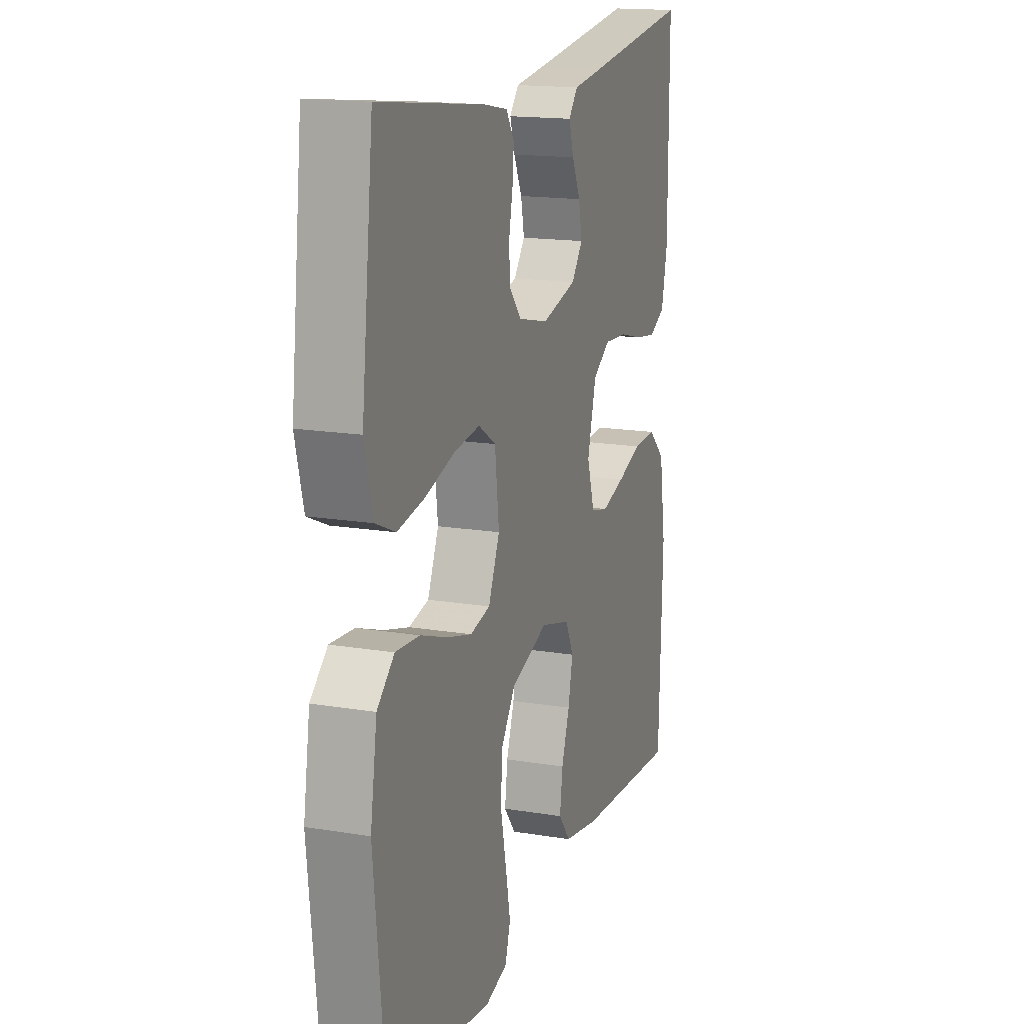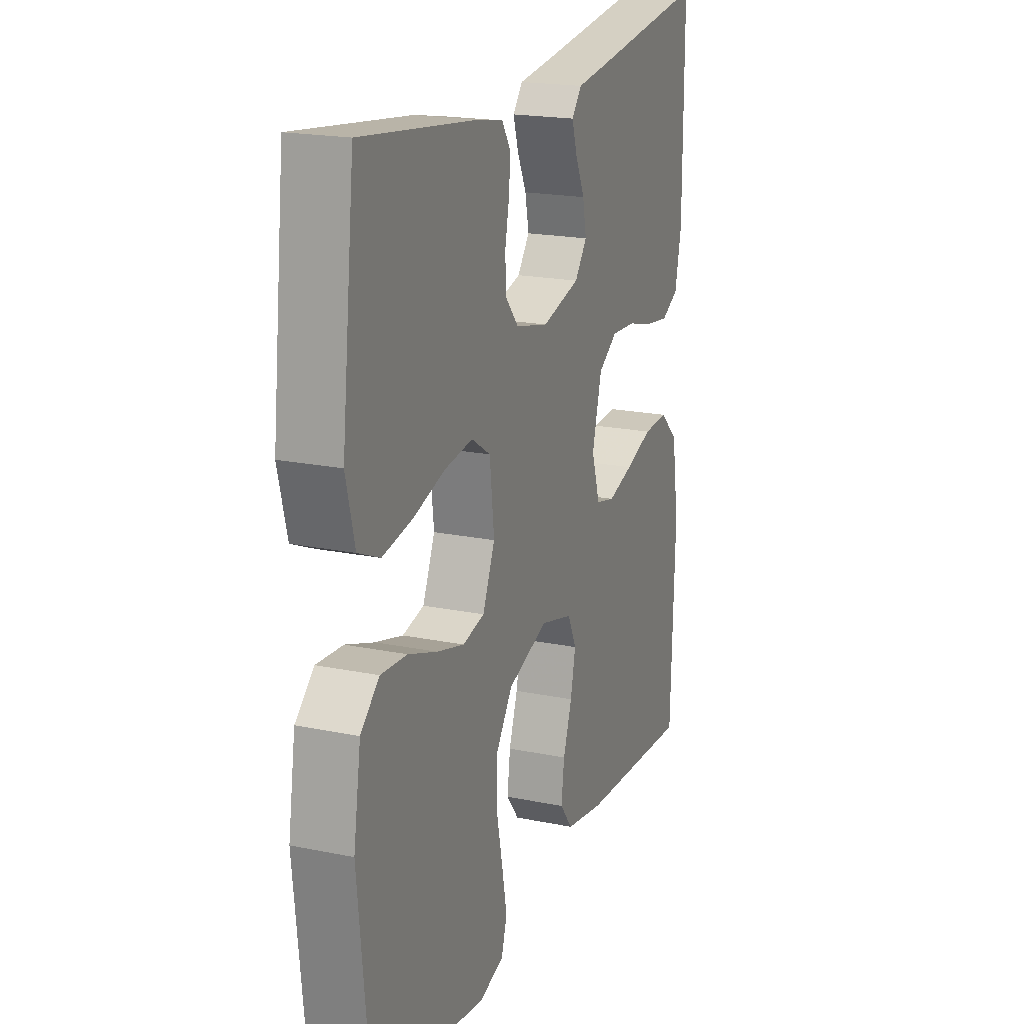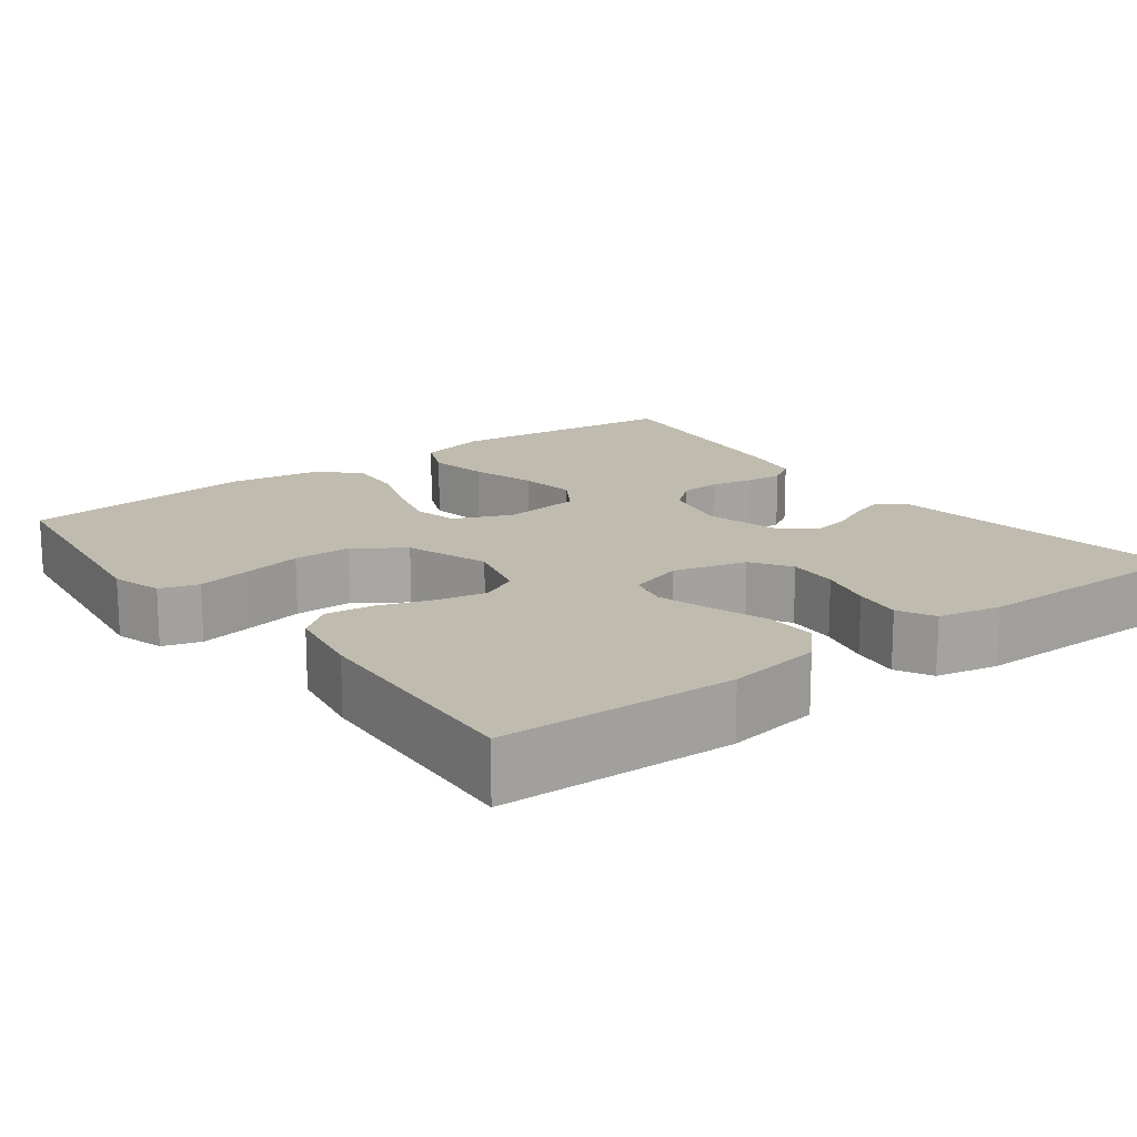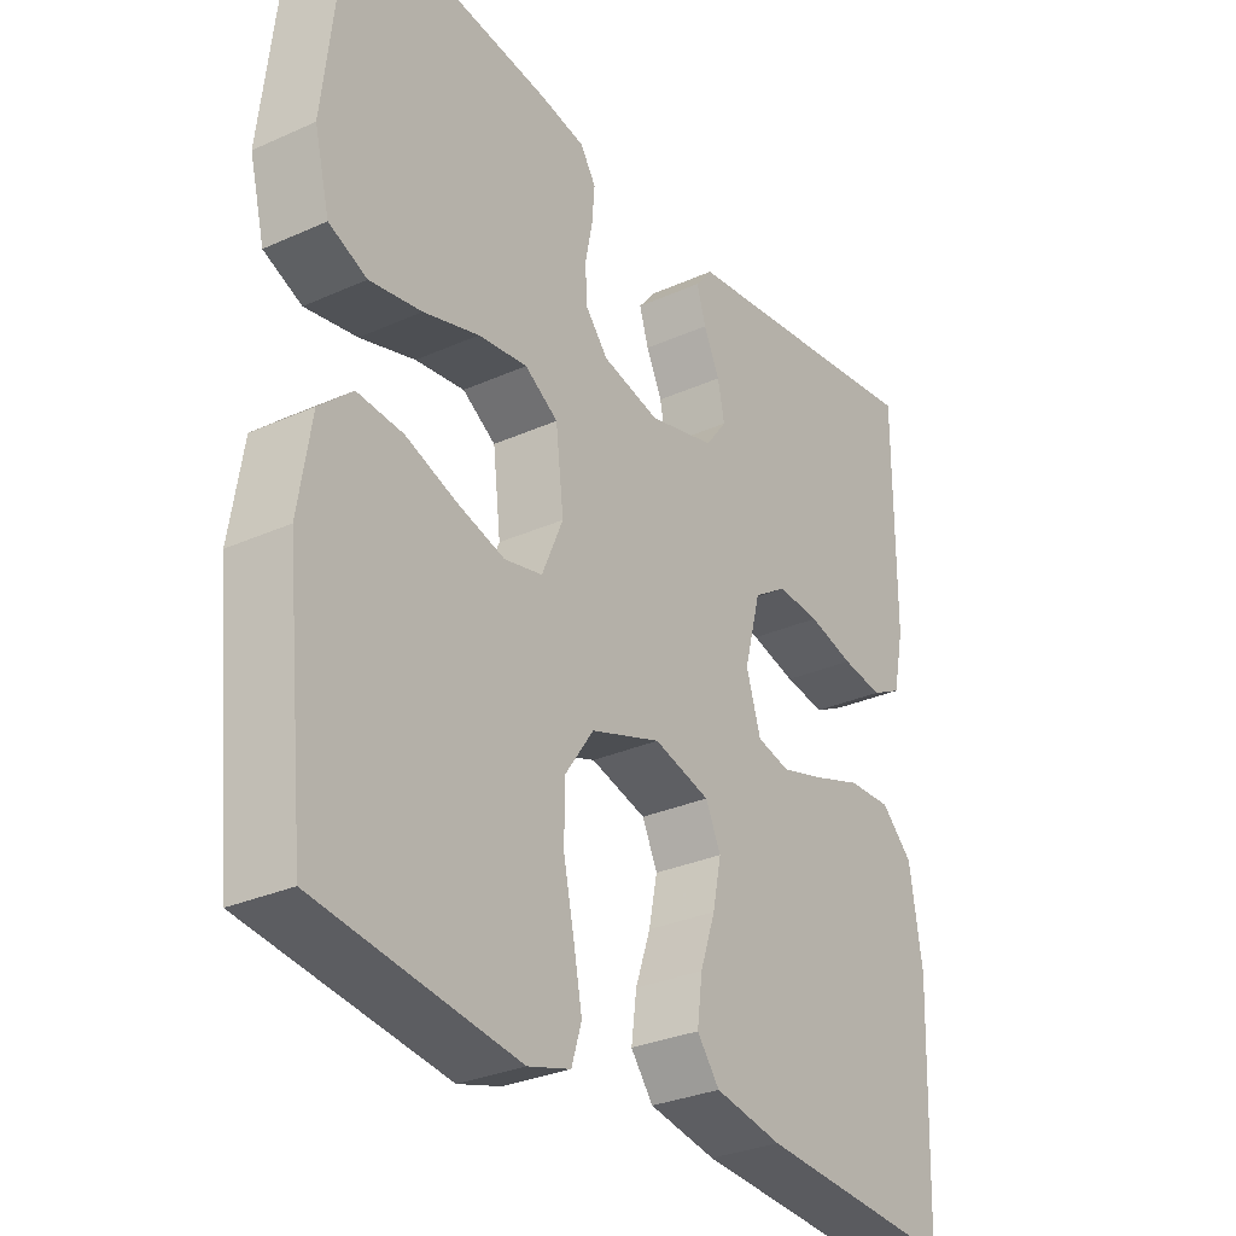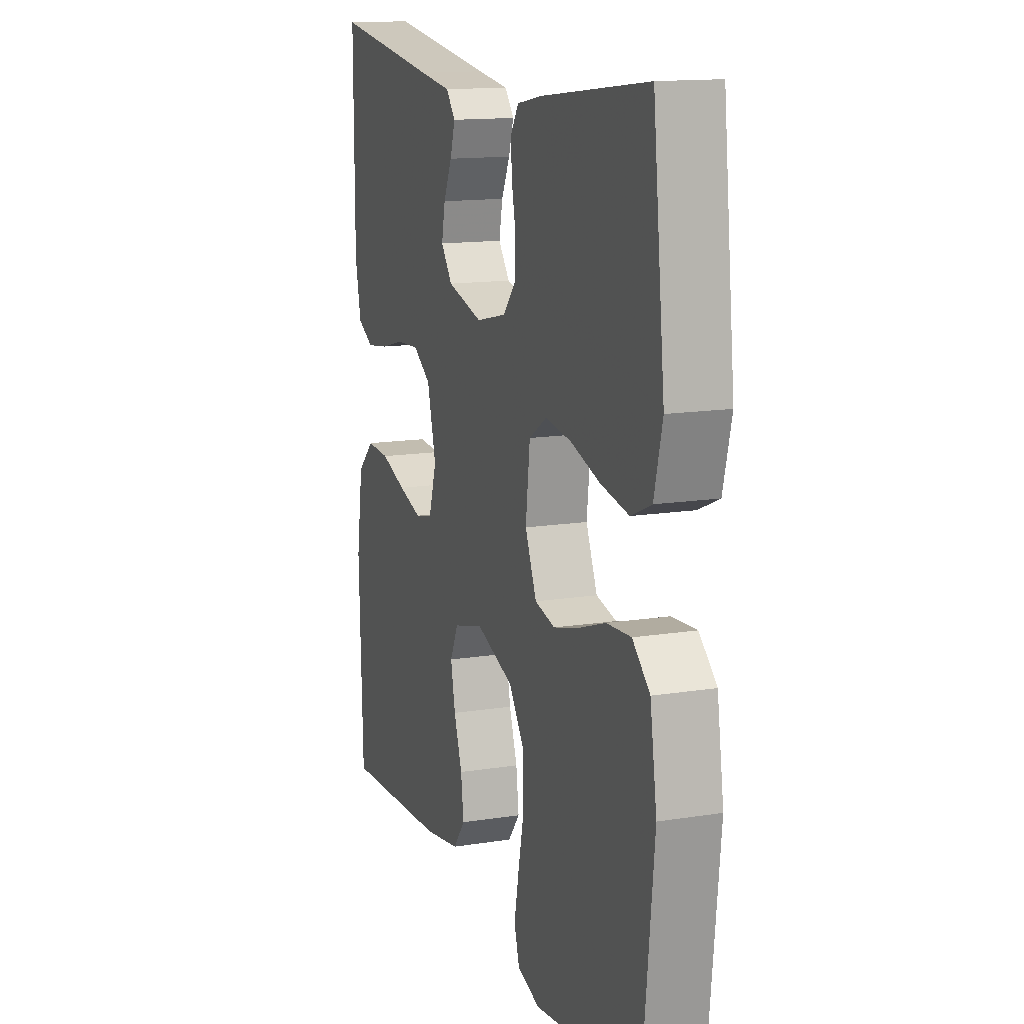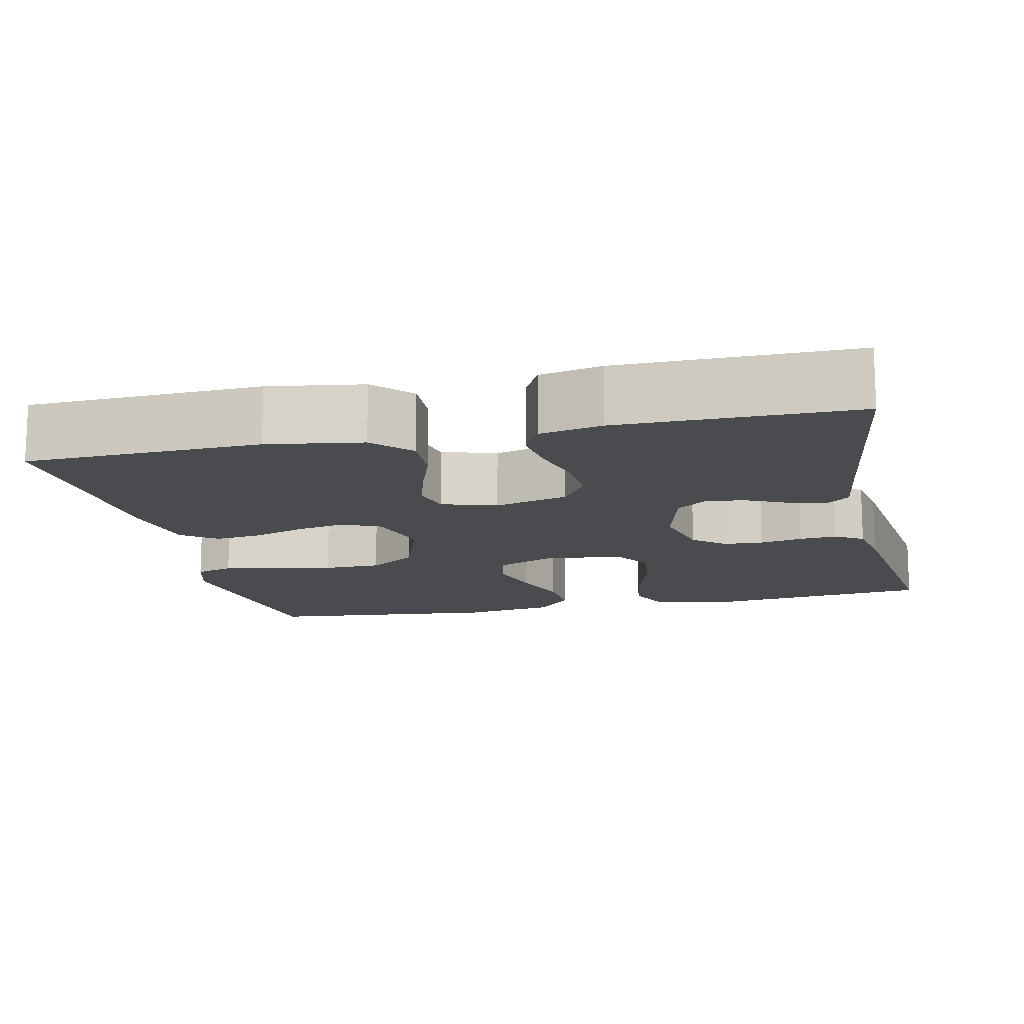
<metadata>
{"format":"obj","ext":"obj","renderer":"f3d","projection":"perspective","resolution":1024,"background":"white","views":[{"elev":16.2,"azim":109.0,"up":"+Z"},{"elev":19.6,"azim":111.0,"up":"+Z"},{"elev":16.2,"azim":-127.1,"up":"+Y"},{"elev":-30.3,"azim":123.1,"up":"+Z"},{"elev":14.2,"azim":70.7,"up":"+Z"},{"elev":-13.8,"azim":-77.4,"up":"+Y"}]}
</metadata>
<code>
v 0.5 0.07 0.5
v 0.534 0.07 0.2
v 0.511 0.07 0.109
v 0.454 0.07 0.084
v 0.376 0.07 0.098
v 0.293 0.07 0.123
v 0.219 0.07 0.133
v 0.169 0.07 0.101
v 0.157 0.07 0
v 0.189 0.07 -0.074
v 0.246 0.07 -0.087
v 0.318 0.07 -0.067
v 0.394 0.07 -0.04
v 0.463 0.07 -0.035
v 0.512 0.07 -0.079
v 0.531 0.07 -0.2
v 0.5 0.07 -0.5
v 0.2 0.07 -0.541
v 0.136 0.07 -0.522
v 0.121 0.07 -0.473
v 0.134 0.07 -0.405
v 0.15 0.07 -0.329
v 0.149 0.07 -0.255
v 0.106 0.07 -0.193
v 0 0.07 -0.156
v -0.085 0.07 -0.179
v -0.108 0.07 -0.228
v -0.095 0.07 -0.291
v -0.072 0.07 -0.358
v -0.064 0.07 -0.419
v -0.098 0.07 -0.463
v -0.2 0.07 -0.481
v -0.5 0.07 -0.5
v -0.51 0.07 -0.2
v -0.491 0.07 -0.079
v -0.443 0.07 -0.034
v -0.377 0.07 -0.037
v -0.305 0.07 -0.062
v -0.238 0.07 -0.082
v -0.188 0.07 -0.07
v -0.166 0.07 0
v -0.191 0.07 0.094
v -0.241 0.07 0.127
v -0.306 0.07 0.123
v -0.375 0.07 0.105
v -0.437 0.07 0.096
v -0.483 0.07 0.12
v -0.5 0.07 0.2
v -0.5 0.07 0.5
v -0.2 0.07 0.458
v -0.11 0.07 0.446
v -0.084 0.07 0.414
v -0.098 0.07 0.369
v -0.122 0.07 0.318
v -0.132 0.07 0.268
v -0.1 0.07 0.226
v 0 0.07 0.2
v 0.086 0.07 0.22
v 0.12 0.07 0.26
v 0.123 0.07 0.311
v 0.112 0.07 0.366
v 0.108 0.07 0.414
v 0.131 0.07 0.45
v 0.2 0.07 0.463
v 0.5 0 0.5
v 0.534 0 0.2
v 0.511 0 0.109
v 0.454 0 0.084
v 0.376 0 0.098
v 0.293 0 0.123
v 0.219 0 0.133
v 0.169 0 0.101
v 0.157 0 0
v 0.189 0 -0.074
v 0.246 0 -0.087
v 0.318 0 -0.067
v 0.394 0 -0.04
v 0.463 0 -0.035
v 0.512 0 -0.079
v 0.531 0 -0.2
v 0.5 0 -0.5
v 0.2 0 -0.541
v 0.136 0 -0.522
v 0.121 0 -0.473
v 0.134 0 -0.405
v 0.15 0 -0.329
v 0.149 0 -0.255
v 0.106 0 -0.193
v 0 0 -0.156
v -0.085 0 -0.179
v -0.108 0 -0.228
v -0.095 0 -0.291
v -0.072 0 -0.358
v -0.064 0 -0.419
v -0.098 0 -0.463
v -0.2 0 -0.481
v -0.5 0 -0.5
v -0.51 0 -0.2
v -0.491 0 -0.079
v -0.443 0 -0.034
v -0.377 0 -0.037
v -0.305 0 -0.062
v -0.238 0 -0.082
v -0.188 0 -0.07
v -0.166 0 0
v -0.191 0 0.094
v -0.241 0 0.127
v -0.306 0 0.123
v -0.375 0 0.105
v -0.437 0 0.096
v -0.483 0 0.12
v -0.5 0 0.2
v -0.5 0 0.5
v -0.2 0 0.458
v -0.11 0 0.446
v -0.084 0 0.414
v -0.098 0 0.369
v -0.122 0 0.318
v -0.132 0 0.268
v -0.1 0 0.226
v 0 0 0.2
v 0.086 0 0.22
v 0.12 0 0.26
v 0.123 0 0.311
v 0.112 0 0.366
v 0.108 0 0.414
v 0.131 0 0.45
v 0.2 0 0.463
f 60 61 62 63
f 60 63 64 1
f 51 52 53 54
f 50 51 54 55
f 49 50 55
f 48 49 55 56
f 44 45 46 47
f 43 44 47 48
f 35 36 37 38
f 35 38 39
f 34 35 39
f 33 34 39 40
f 31 32 33 40
f 28 29 30 31
f 27 28 31 40
f 19 20 21 22
f 17 18 19 22
f 17 22 23
f 16 17 23 24
f 12 13 14 15
f 11 12 15 16
f 10 11 16 24
f 3 4 5 6
f 3 6 7
f 2 3 7
f 59 60 1 2
f 58 59 2 7
f 57 58 7 8
f 43 48 56 57
f 42 43 57 8
f 41 42 8 9
f 26 27 40 41
f 25 26 41 9
f 9 10 24 25
f 127 126 125 124
f 65 128 127 124
f 118 117 116 115
f 119 118 115 114
f 119 114 113
f 120 119 113 112
f 111 110 109 108
f 112 111 108 107
f 102 101 100 99
f 103 102 99
f 103 99 98
f 104 103 98 97
f 104 97 96 95
f 95 94 93 92
f 104 95 92 91
f 86 85 84 83
f 86 83 82 81
f 87 86 81
f 88 87 81 80
f 79 78 77 76
f 80 79 76 75
f 88 80 75 74
f 70 69 68 67
f 71 70 67
f 71 67 66
f 66 65 124 123
f 71 66 123 122
f 72 71 122 121
f 121 120 112 107
f 72 121 107 106
f 73 72 106 105
f 105 104 91 90
f 73 105 90 89
f 89 88 74 73
f 1 65 66 2
f 2 66 67 3
f 3 67 68 4
f 4 68 69 5
f 5 69 70 6
f 6 70 71 7
f 7 71 72 8
f 8 72 73 9
f 9 73 74 10
f 10 74 75 11
f 11 75 76 12
f 12 76 77 13
f 13 77 78 14
f 14 78 79 15
f 15 79 80 16
f 16 80 81 17
f 17 81 82 18
f 18 82 83 19
f 19 83 84 20
f 20 84 85 21
f 21 85 86 22
f 22 86 87 23
f 23 87 88 24
f 24 88 89 25
f 25 89 90 26
f 26 90 91 27
f 27 91 92 28
f 28 92 93 29
f 29 93 94 30
f 30 94 95 31
f 31 95 96 32
f 32 96 97 33
f 33 97 98 34
f 34 98 99 35
f 35 99 100 36
f 36 100 101 37
f 37 101 102 38
f 38 102 103 39
f 39 103 104 40
f 40 104 105 41
f 41 105 106 42
f 42 106 107 43
f 43 107 108 44
f 44 108 109 45
f 45 109 110 46
f 46 110 111 47
f 47 111 112 48
f 48 112 113 49
f 49 113 114 50
f 50 114 115 51
f 51 115 116 52
f 52 116 117 53
f 53 117 118 54
f 54 118 119 55
f 55 119 120 56
f 56 120 121 57
f 57 121 122 58
f 58 122 123 59
f 59 123 124 60
f 60 124 125 61
f 61 125 126 62
f 62 126 127 63
f 63 127 128 64
f 64 128 65 1

</code>
